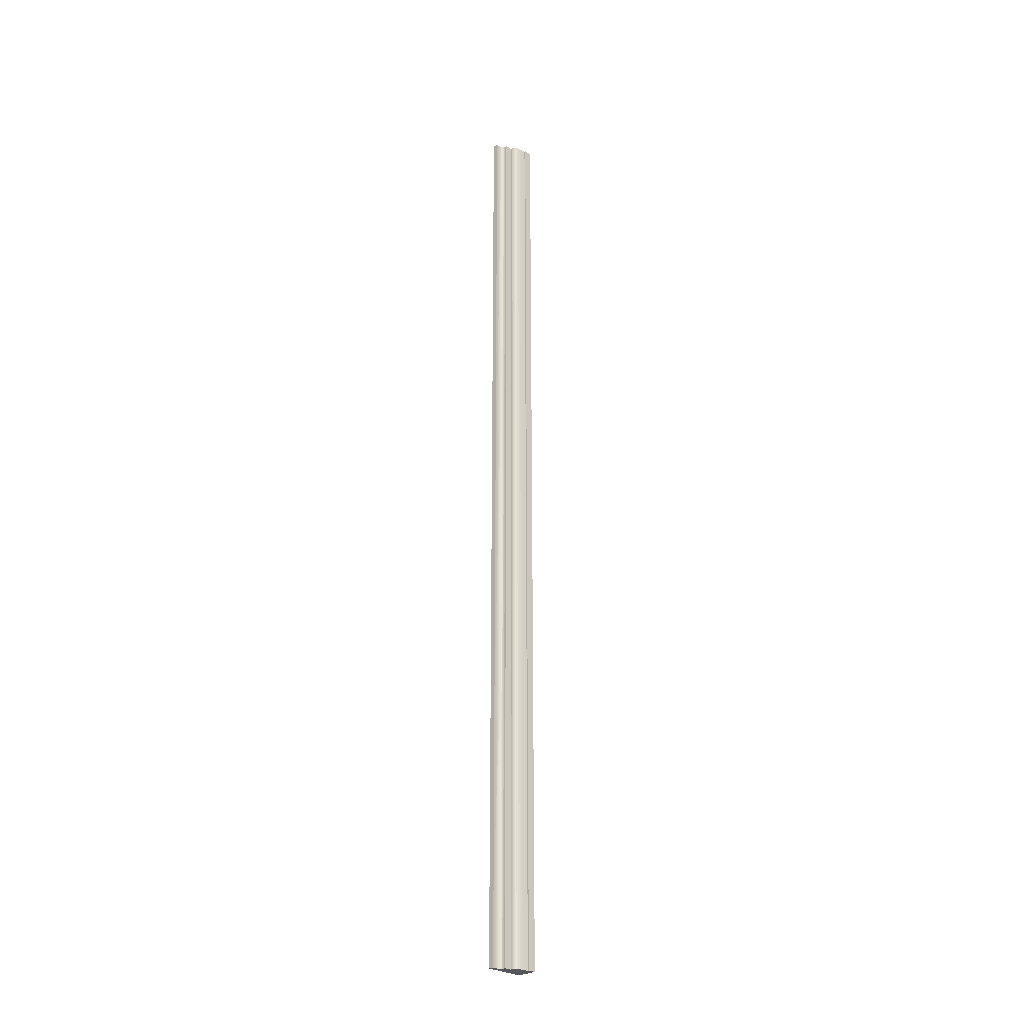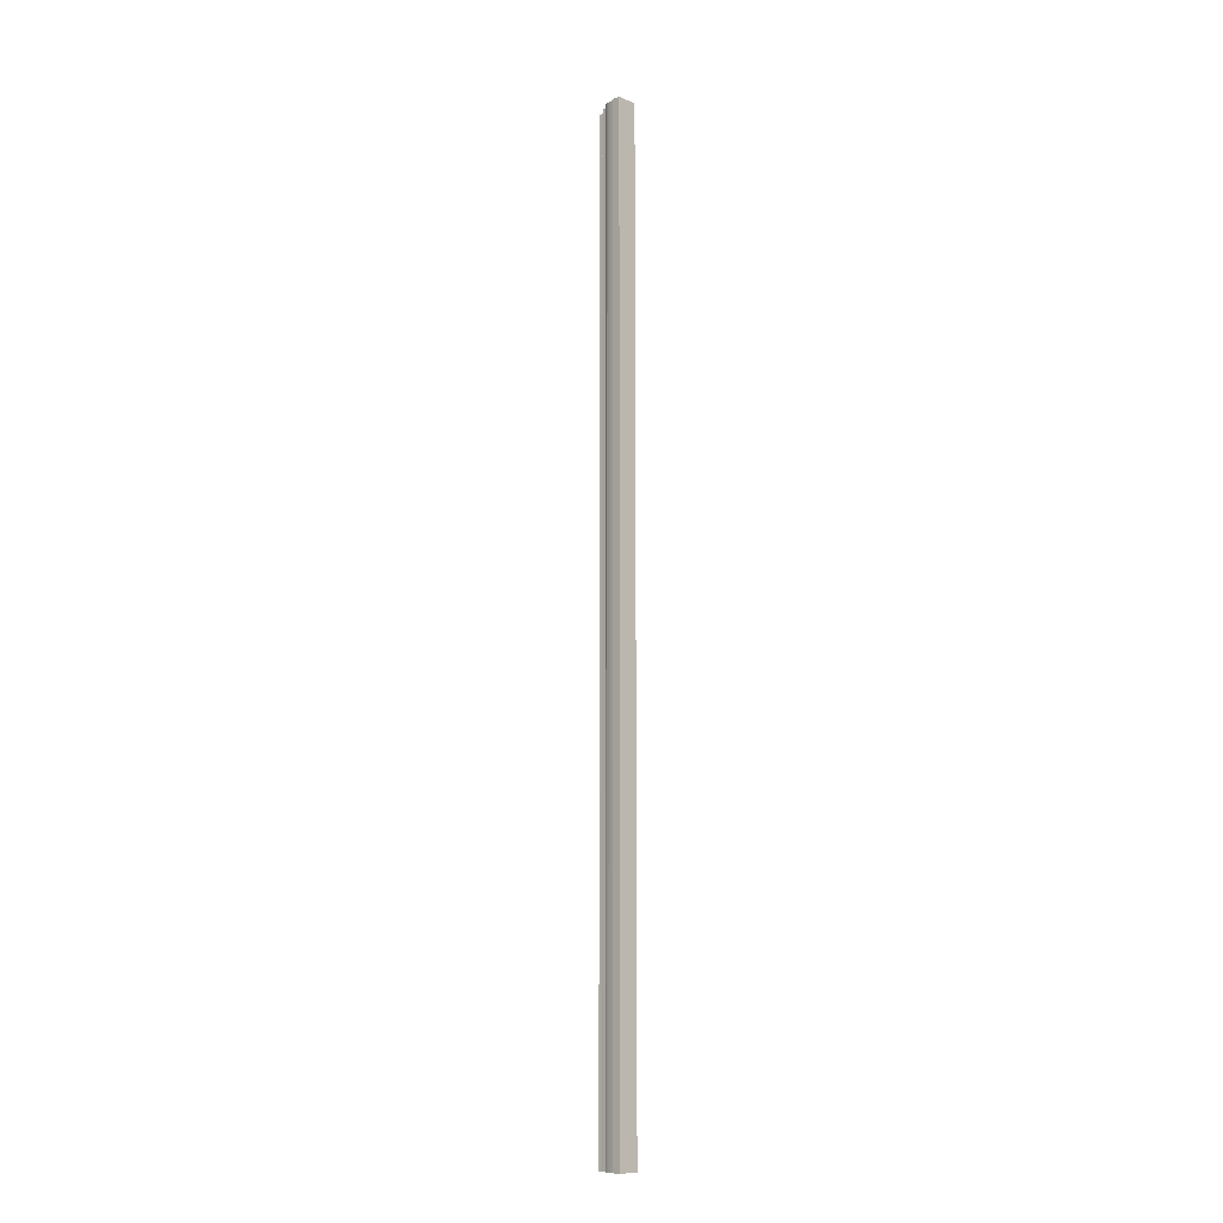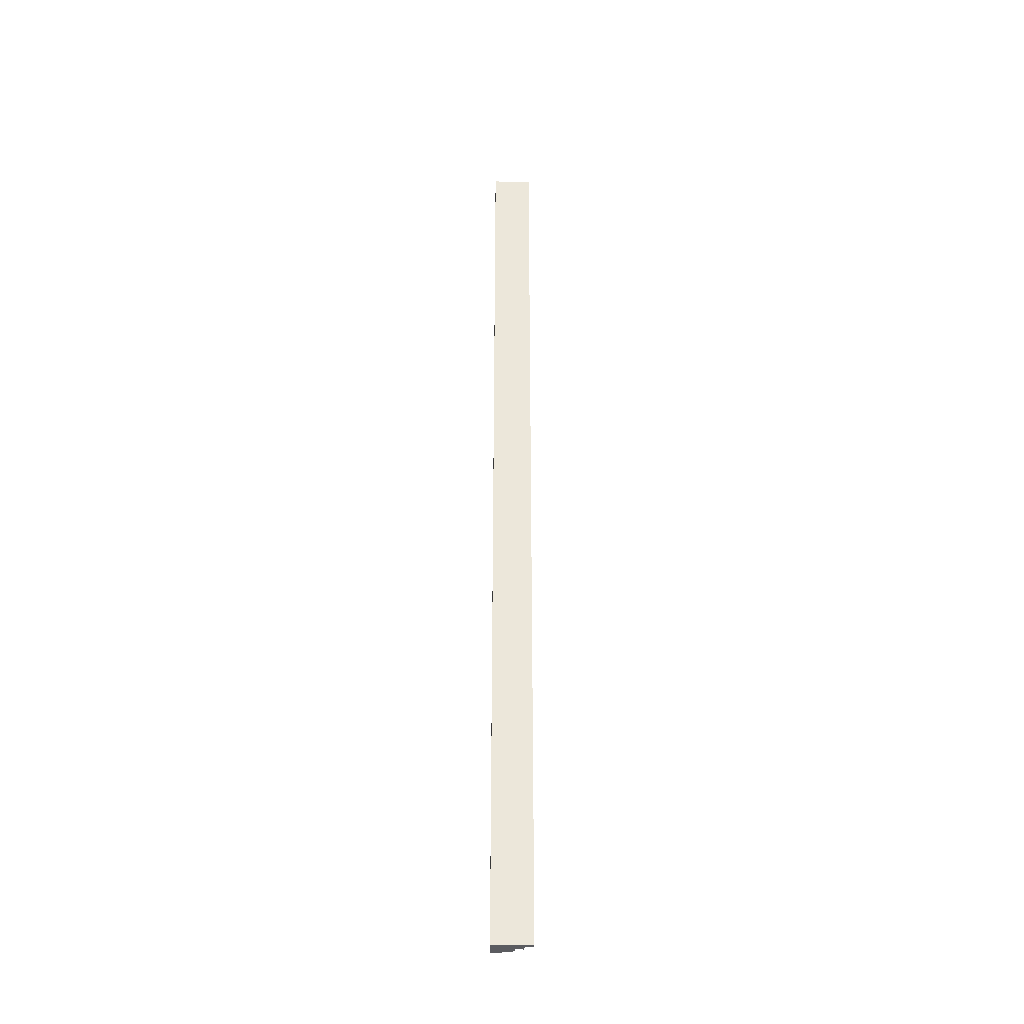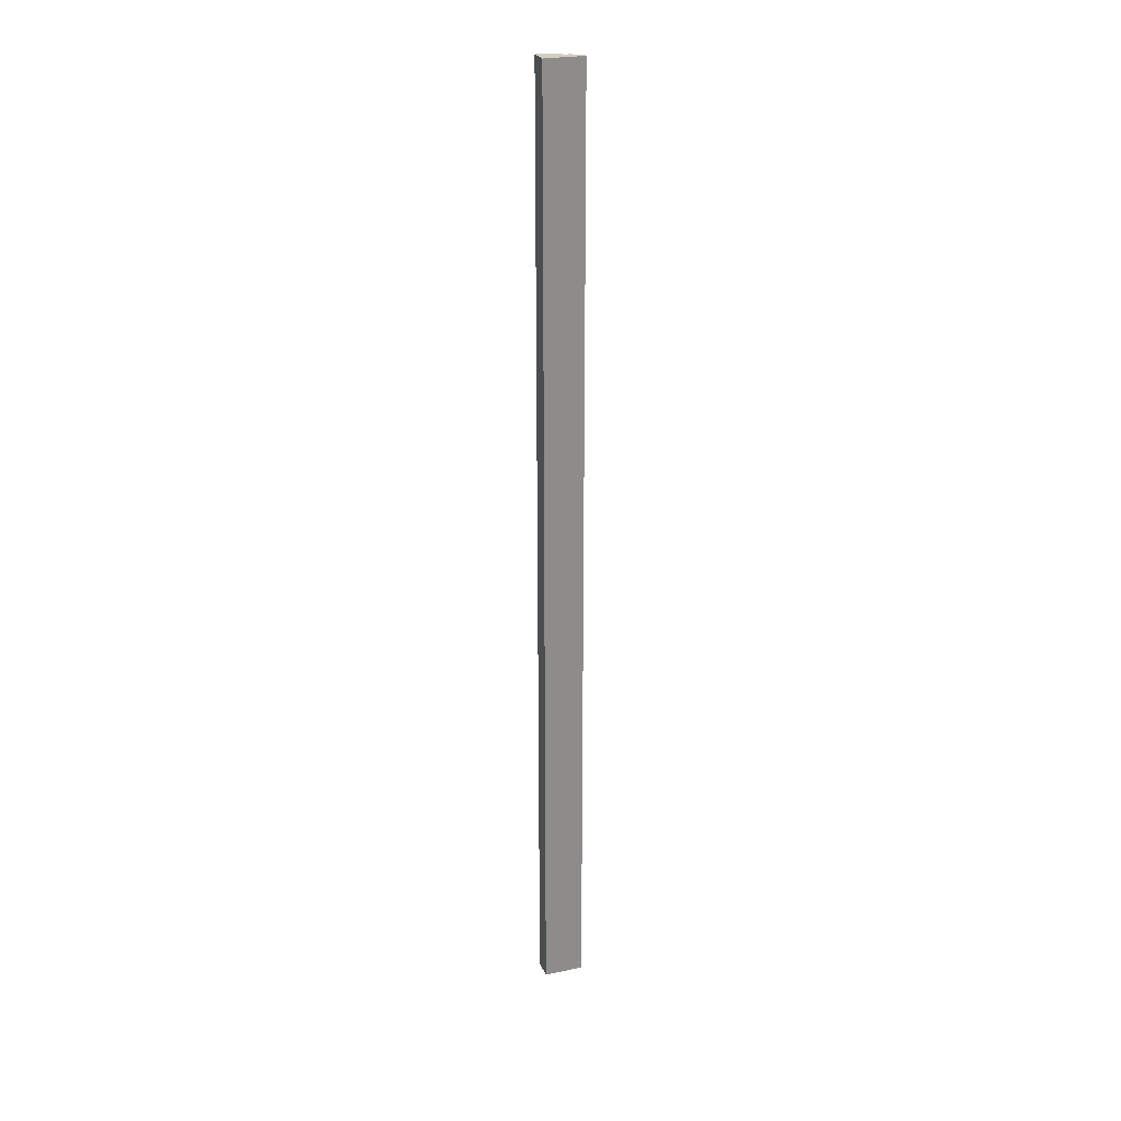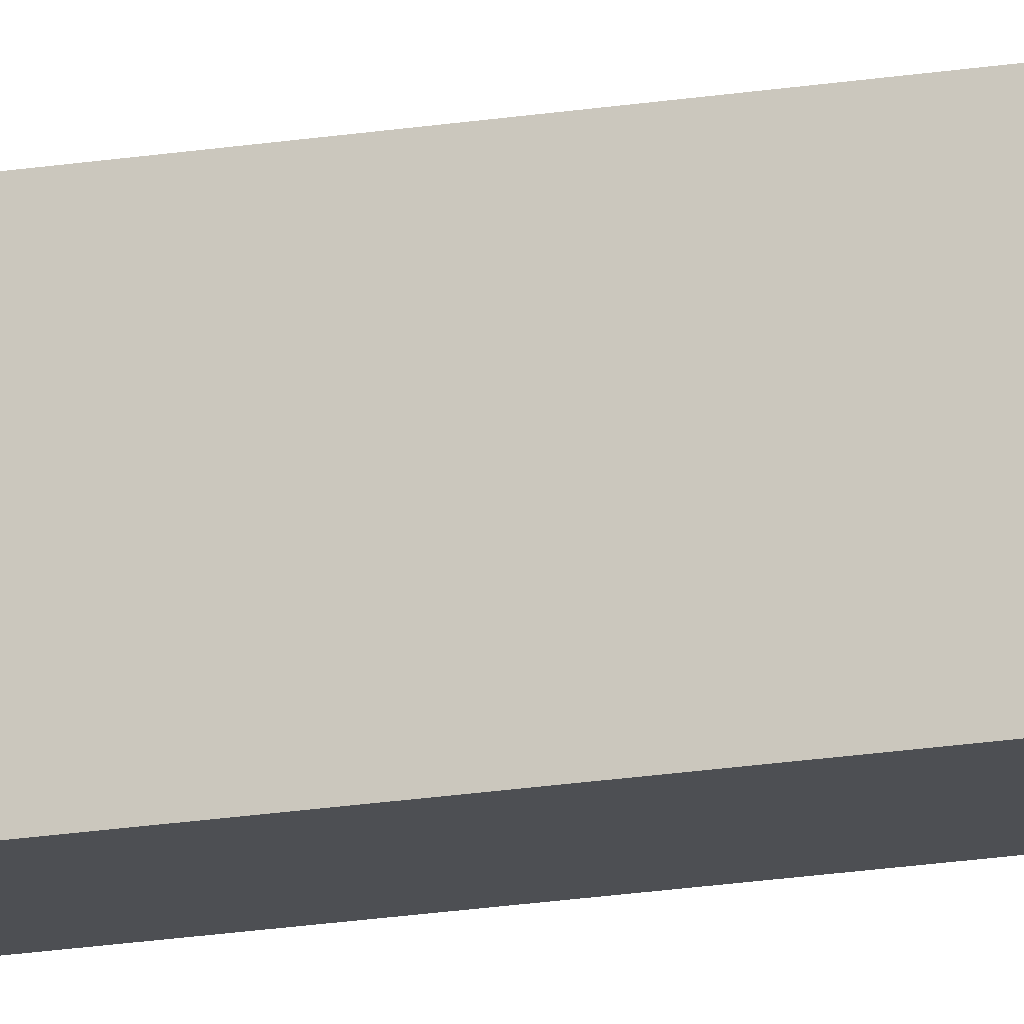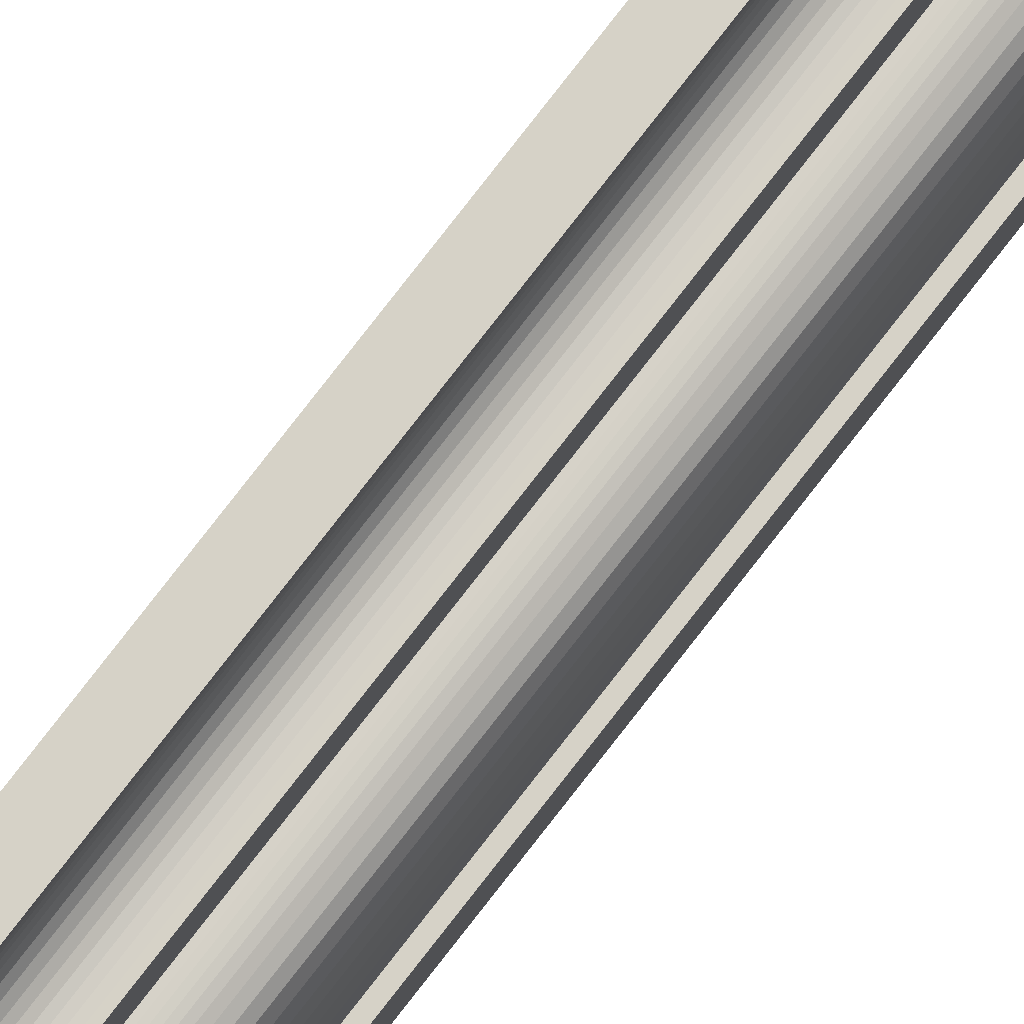
<metadata>
{"format":"obj","ext":"obj","renderer":"f3d","projection":"perspective","resolution":1024,"background":"white","views":[{"elev":-27.2,"azim":-135.8,"up":"+Z"},{"elev":-11.7,"azim":-45.8,"up":"+Z"},{"elev":-35.0,"azim":89.0,"up":"+Z"},{"elev":25.3,"azim":71.1,"up":"+Z"},{"elev":-18.0,"azim":108.3,"up":"+Y"},{"elev":78.6,"azim":-142.2,"up":"+Y"}]}
</metadata>
<code>
v 26.51 5.828 67.26
v 26.51 -0.01375 67.26
v 23.47 -0.01375 67.26
v 23.47 1.168 67.26
v 23.66 1.168 67.26
v 23.69 1.546 67.26
v 23.73 1.912 67.26
v 23.78 2.255 67.26
v 23.83 2.562 67.26
v 23.91 2.822 67.26
v 24 3.023 67.26
v 24.12 3.153 67.26
v 24.25 3.231 67.26
v 24.36 3.286 67.26
v 24.47 3.323 67.26
v 24.56 3.344 67.26
v 24.65 3.354 67.26
v 24.74 3.357 67.26
v 24.82 3.356 67.26
v 24.82 4.449 67.26
v 24.94 4.449 67.26
v 25.05 4.453 67.26
v 25.16 4.467 67.26
v 25.27 4.495 67.26
v 25.37 4.541 67.26
v 25.48 4.61 67.26
v 25.57 4.707 67.26
v 25.65 4.829 67.26
v 25.7 4.969 67.26
v 25.73 5.123 67.26
v 25.75 5.289 67.26
v 25.74 5.464 67.26
v 25.73 5.644 67.26
v 25.72 5.828 67.26
v 25.73 5.644 -73.43
v 25.72 5.828 -73.43
v 26.51 5.828 -73.43
v 26.51 -0.01375 -73.43
v 23.47 -0.01375 -73.43
v 23.47 1.168 -73.43
v 23.66 1.168 -73.43
v 23.69 1.546 -73.43
v 23.73 1.912 -73.43
v 23.78 2.255 -73.43
v 23.83 2.562 -73.43
v 23.91 2.822 -73.43
v 24 3.023 -73.43
v 24.12 3.153 -73.43
v 24.25 3.231 -73.43
v 24.36 3.286 -73.43
v 24.47 3.323 -73.43
v 24.56 3.344 -73.43
v 24.65 3.354 -73.43
v 24.74 3.357 -73.43
v 24.82 3.356 -73.43
v 24.82 4.449 -73.43
v 24.94 4.449 -73.43
v 25.05 4.453 -73.43
v 25.16 4.467 -73.43
v 25.27 4.495 -73.43
v 25.37 4.541 -73.43
v 25.48 4.61 -73.43
v 25.57 4.707 -73.43
v 25.65 4.829 -73.43
v 25.7 4.969 -73.43
v 25.73 5.123 -73.43
v 25.75 5.289 -73.43
v 25.74 5.464 -73.43
f 55 56 57
f 55 57 58
f 55 58 59
f 55 59 60
f 55 60 61
f 35 36 37
f 35 37 38
f 68 35 38
f 67 68 38
f 66 67 38
f 65 66 38
f 64 65 38
f 63 64 38
f 62 63 38
f 61 62 38
f 61 38 39
f 55 61 39
f 39 40 41
f 55 39 41
f 55 41 42
f 55 42 43
f 55 43 44
f 55 44 45
f 55 45 46
f 47 48 49
f 47 49 50
f 46 47 50
f 46 50 51
f 46 51 52
f 46 52 53
f 46 53 54
f 55 46 54
f 33 34 36
f 36 35 33
f 34 1 37
f 37 36 34
f 1 2 38
f 38 37 1
f 2 3 39
f 39 38 2
f 3 4 40
f 40 39 3
f 4 5 41
f 41 40 4
f 5 6 42
f 42 41 5
f 6 7 43
f 43 42 6
f 7 8 44
f 44 43 7
f 8 9 45
f 45 44 8
f 9 10 46
f 46 45 9
f 10 11 47
f 47 46 10
f 11 12 48
f 48 47 11
f 12 13 49
f 49 48 12
f 13 14 50
f 50 49 13
f 14 15 51
f 51 50 14
f 15 16 52
f 52 51 15
f 16 17 53
f 53 52 16
f 17 18 54
f 54 53 17
f 18 19 55
f 55 54 18
f 19 20 56
f 56 55 19
f 20 21 57
f 57 56 20
f 21 22 58
f 58 57 21
f 22 23 59
f 59 58 22
f 23 24 60
f 60 59 23
f 24 25 61
f 61 60 24
f 25 26 62
f 62 61 25
f 26 27 63
f 63 62 26
f 27 28 64
f 64 63 27
f 28 29 65
f 65 64 28
f 29 30 66
f 66 65 29
f 30 31 67
f 67 66 30
f 31 32 68
f 68 67 31
f 32 33 35
f 35 68 32
f 21 20 19
f 22 21 19
f 23 22 19
f 24 23 19
f 25 24 19
f 26 25 19
f 27 26 19
f 28 27 19
f 19 18 17
f 17 16 15
f 19 17 15
f 15 14 13
f 13 12 11
f 15 13 11
f 19 15 11
f 11 10 9
f 9 8 7
f 11 9 7
f 7 6 5
f 11 7 5
f 19 11 5
f 5 4 3
f 3 2 1
f 5 3 1
f 19 5 1
f 28 19 1
f 29 28 1
f 30 29 1
f 31 30 1
f 32 31 1
f 33 32 1
f 33 1 34

</code>
